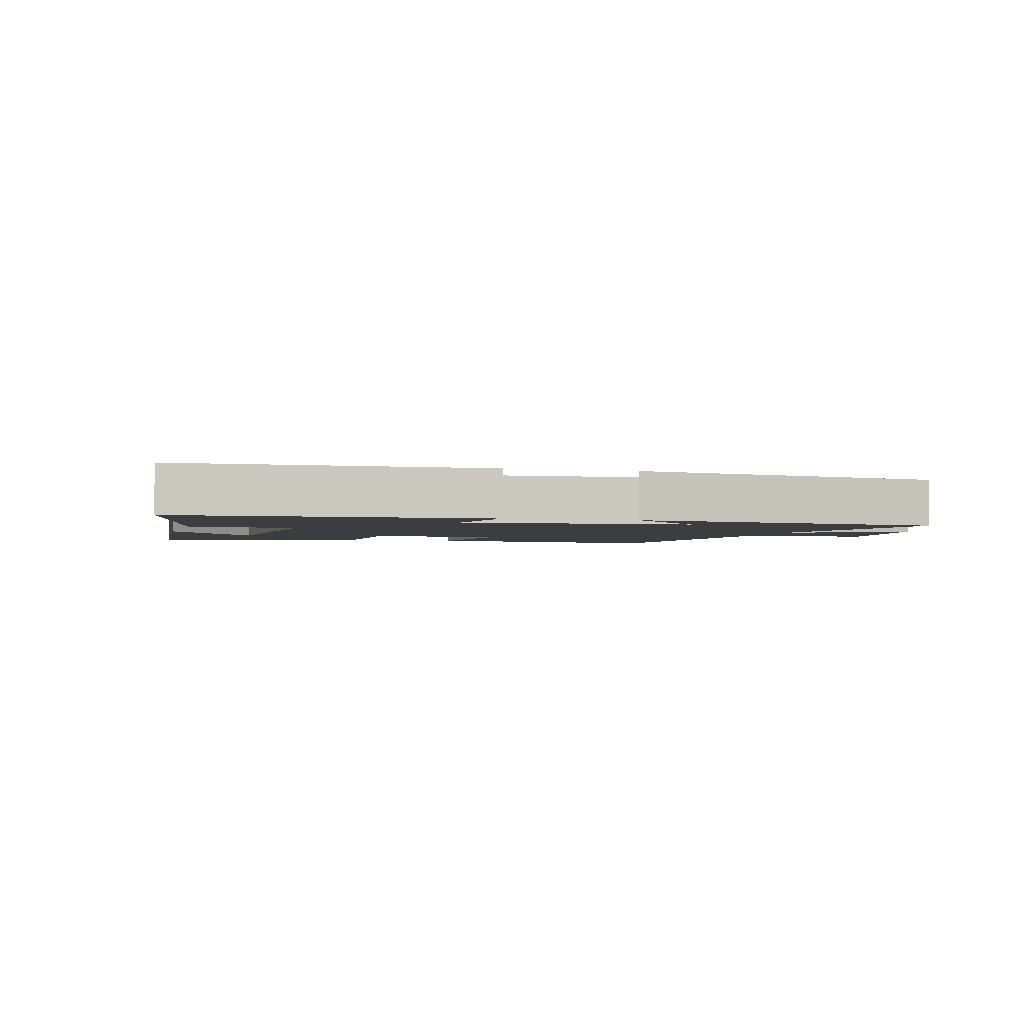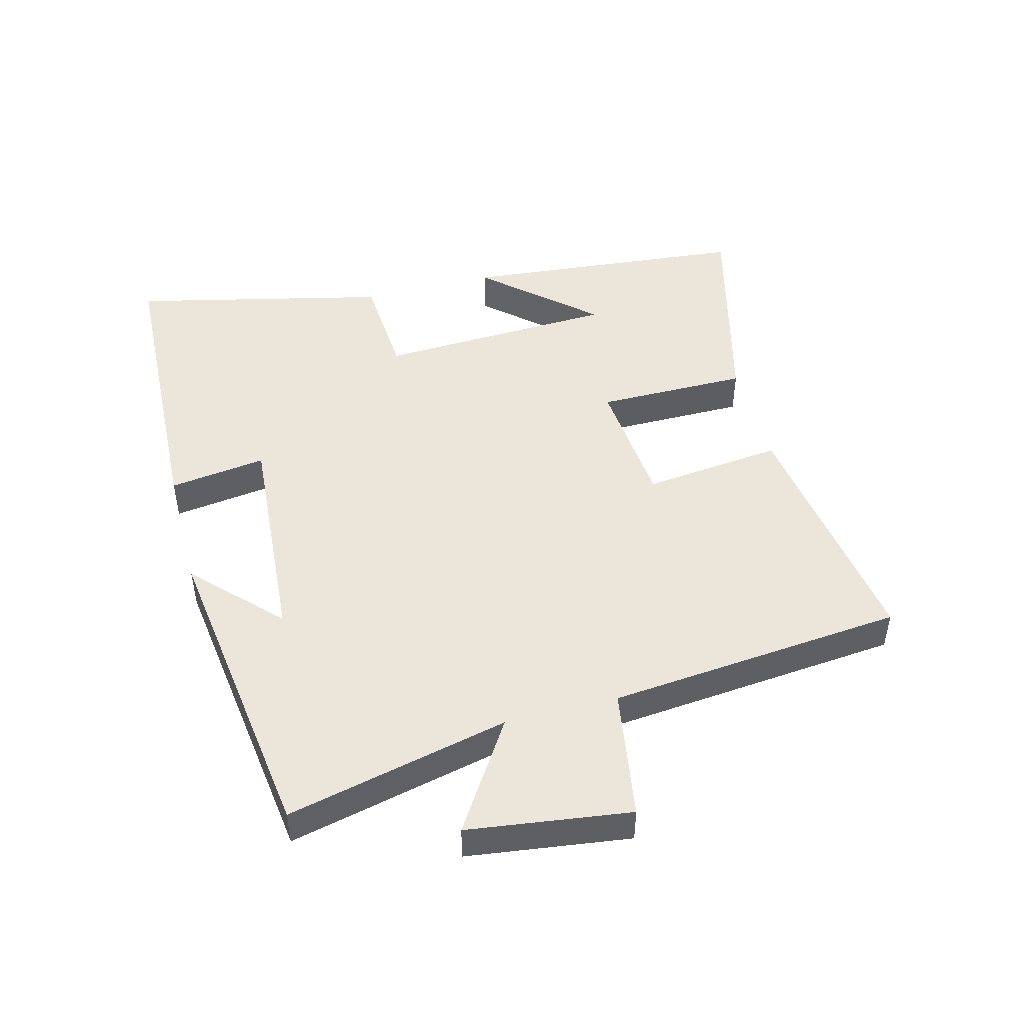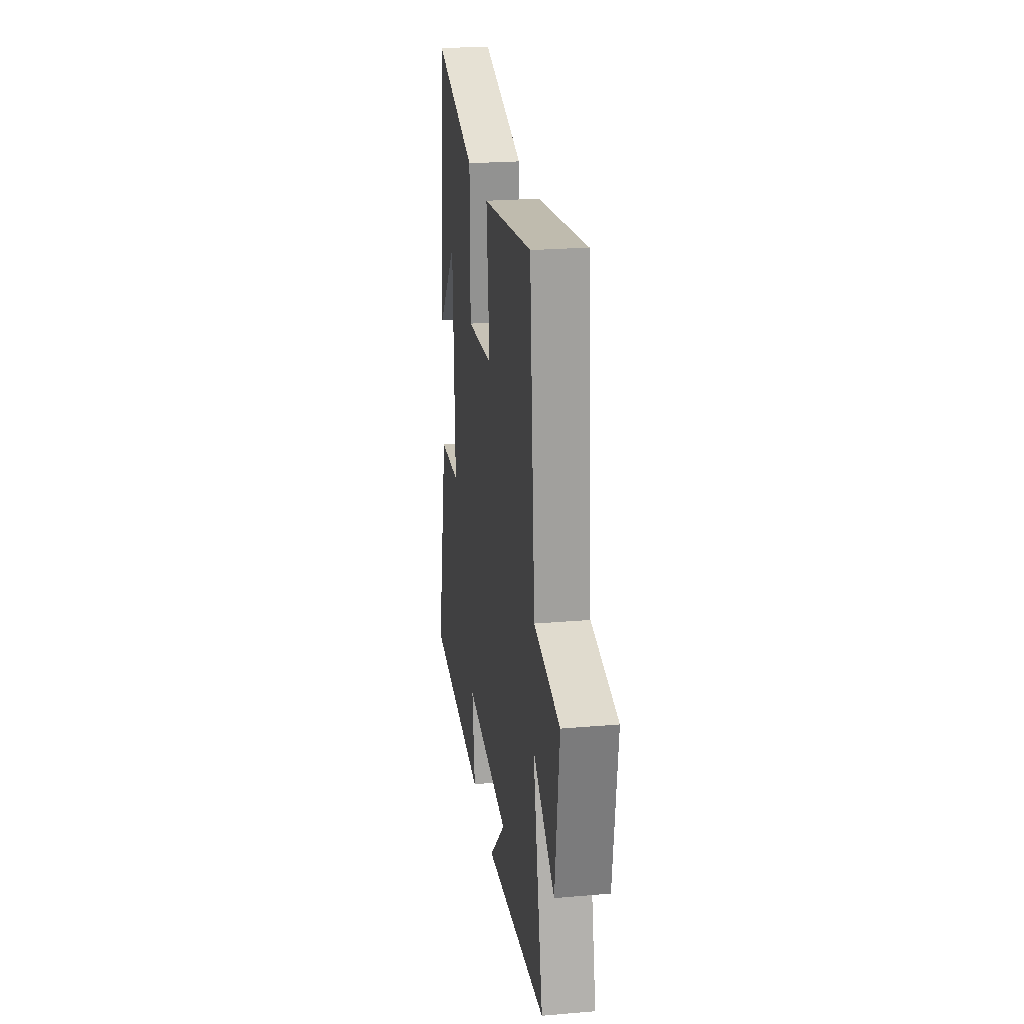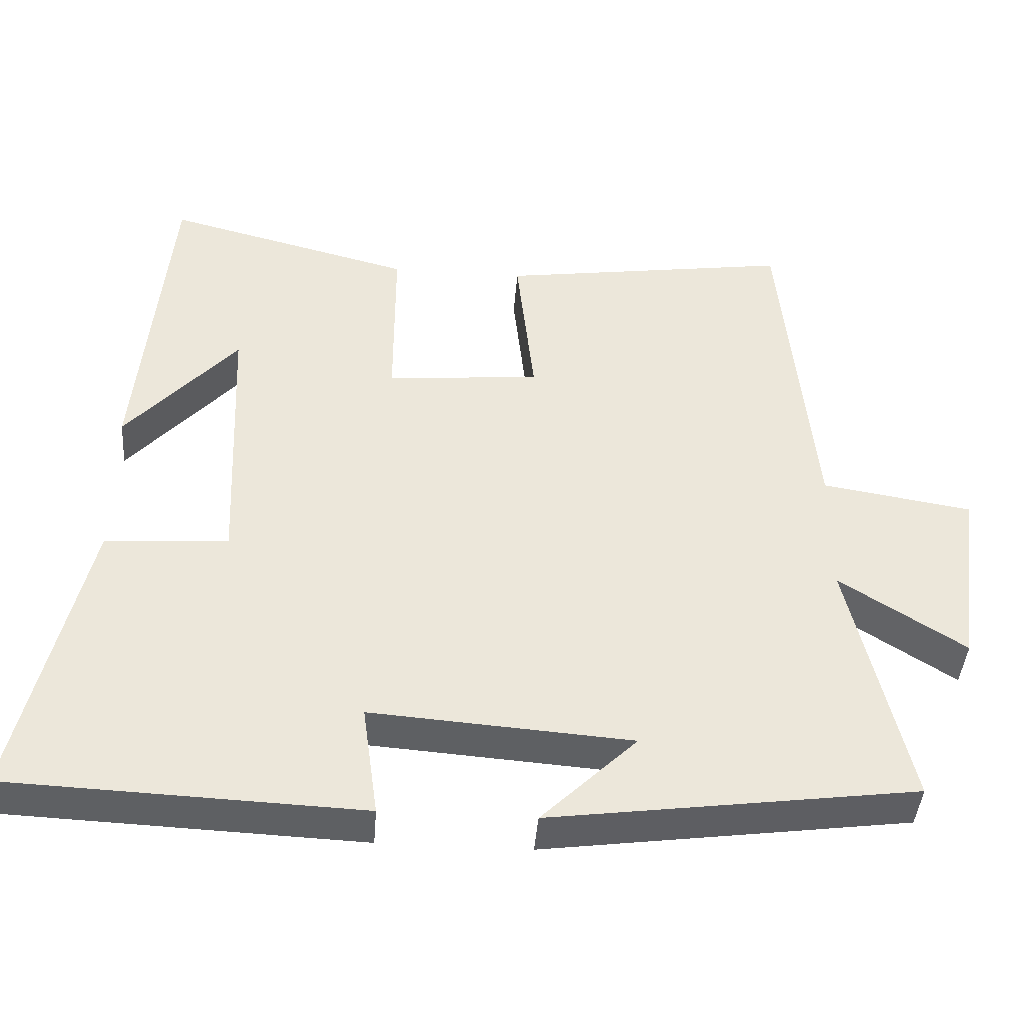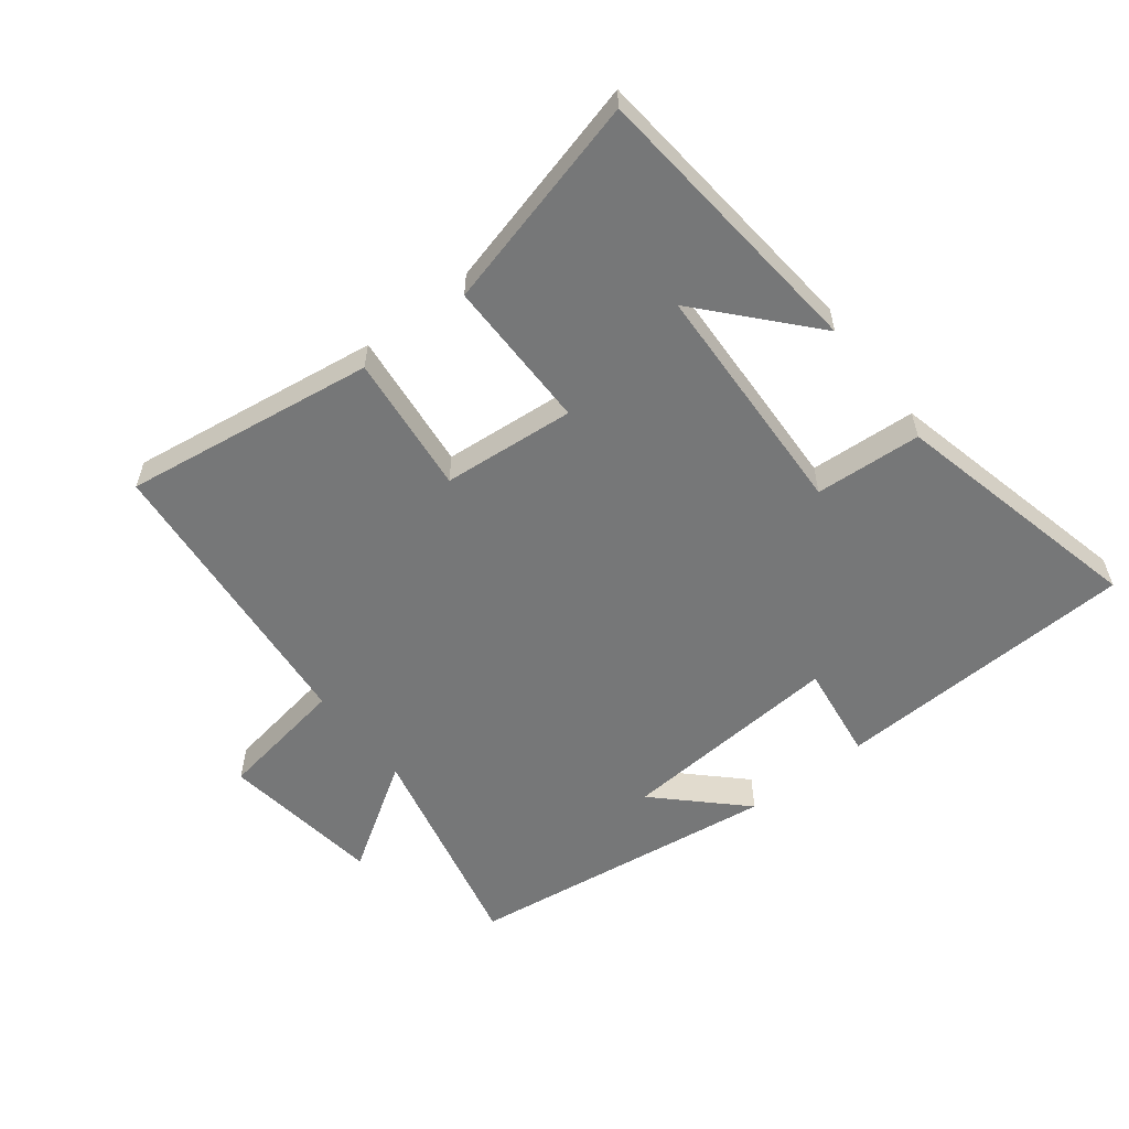
<metadata>
{"format":"obj","ext":"obj","renderer":"f3d","projection":"perspective","resolution":1024,"background":"white","views":[{"elev":-2.6,"azim":163.8,"up":"+Y"},{"elev":47.6,"azim":-104.7,"up":"+Y"},{"elev":24.2,"azim":-98.0,"up":"+Z"},{"elev":-42.2,"azim":175.7,"up":"+Z"},{"elev":-57.0,"azim":37.9,"up":"+Y"}]}
</metadata>
<code>
v -0.58 0.07 -0.433
v -0.5 0.07 -0.085
v -0.67 0.07 -0.194
v -0.704 0.07 0.06
v -0.5 0.07 0.093
v -0.456 0.07 0.557
v -0.061 0.07 0.5
v -0.085 0.07 0.281
v 0.123 0.07 0.263
v 0.123 0.07 0.5
v 0.458 0.07 0.586
v 0.5 0.07 0.136
v 0.349 0.07 0.305
v 0.333 0.07 -0.069
v 0.5 0.07 -0.08
v 0.593 0.07 -0.48
v 0.116 0.07 -0.5
v 0.137 0.07 -0.348
v -0.215 0.07 -0.374
v -0.086 0.07 -0.5
v -0.58 0 -0.433
v -0.5 0 -0.085
v -0.67 0 -0.194
v -0.704 0 0.06
v -0.5 0 0.093
v -0.456 0 0.557
v -0.061 0 0.5
v -0.085 0 0.281
v 0.123 0 0.263
v 0.123 0 0.5
v 0.458 0 0.586
v 0.5 0 0.136
v 0.349 0 0.305
v 0.333 0 -0.069
v 0.5 0 -0.08
v 0.593 0 -0.48
v 0.116 0 -0.5
v 0.137 0 -0.348
v -0.215 0 -0.374
v -0.086 0 -0.5
f 19 20 1
f 16 17 18
f 15 16 18
f 14 15 18
f 13 14 18 19
f 11 12 13
f 9 10 11 13
f 19 1 2
f 13 19 2
f 9 13 2
f 5 6 7 8
f 5 8 9 2
f 2 3 4 5
f 21 40 39
f 38 37 36
f 38 36 35
f 38 35 34
f 39 38 34 33
f 33 32 31
f 33 31 30 29
f 22 21 39
f 22 39 33
f 22 33 29
f 28 27 26 25
f 22 29 28 25
f 25 24 23 22
f 1 21 22 2
f 2 22 23 3
f 3 23 24 4
f 4 24 25 5
f 5 25 26 6
f 6 26 27 7
f 7 27 28 8
f 8 28 29 9
f 9 29 30 10
f 10 30 31 11
f 11 31 32 12
f 12 32 33 13
f 13 33 34 14
f 14 34 35 15
f 15 35 36 16
f 16 36 37 17
f 17 37 38 18
f 18 38 39 19
f 19 39 40 20
f 20 40 21 1

</code>
